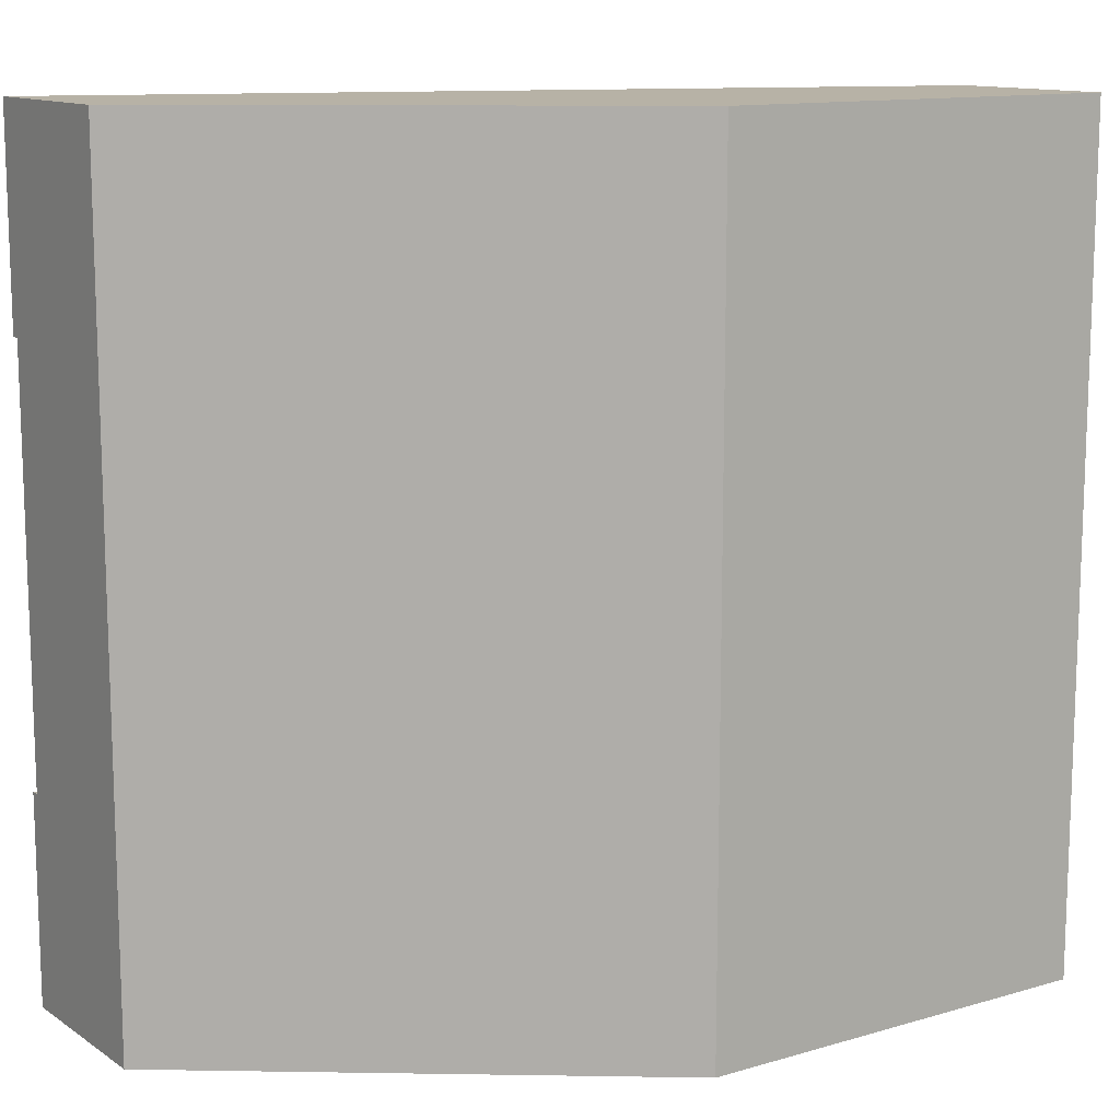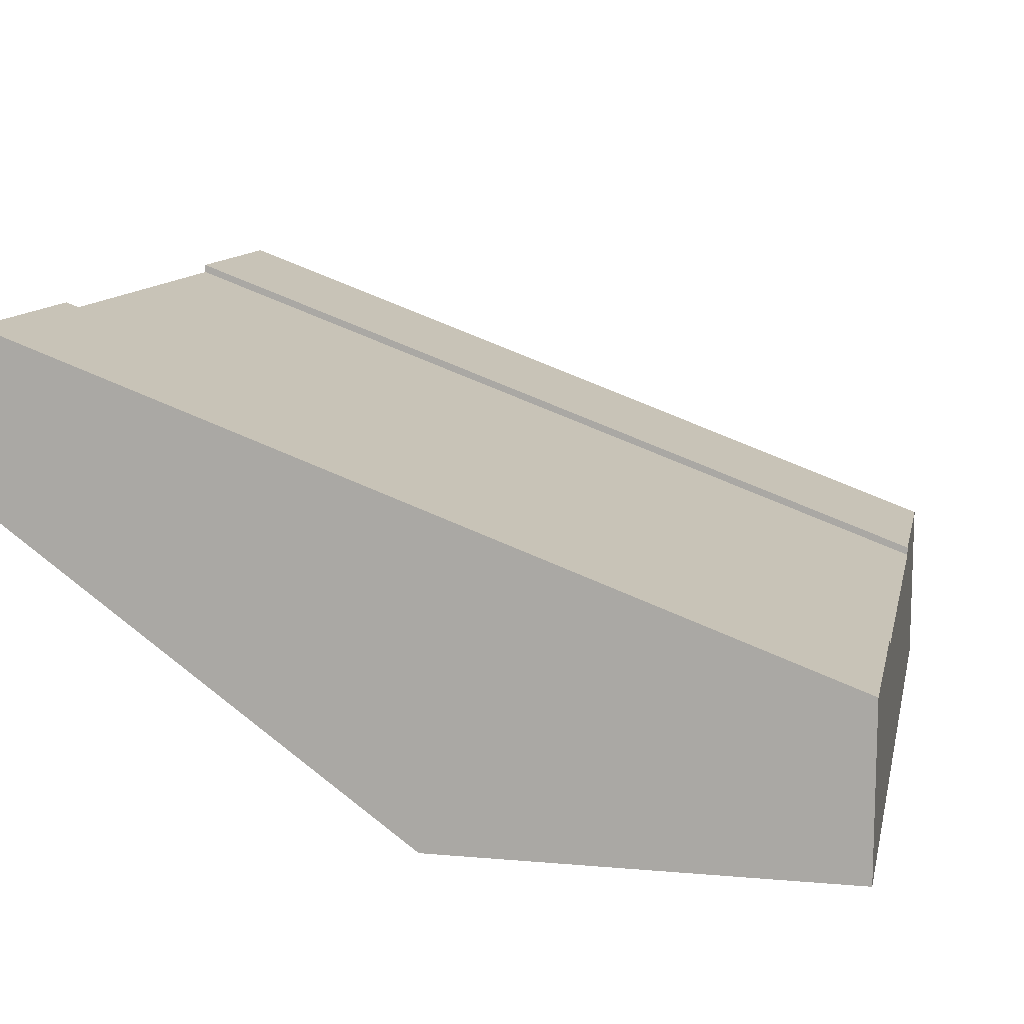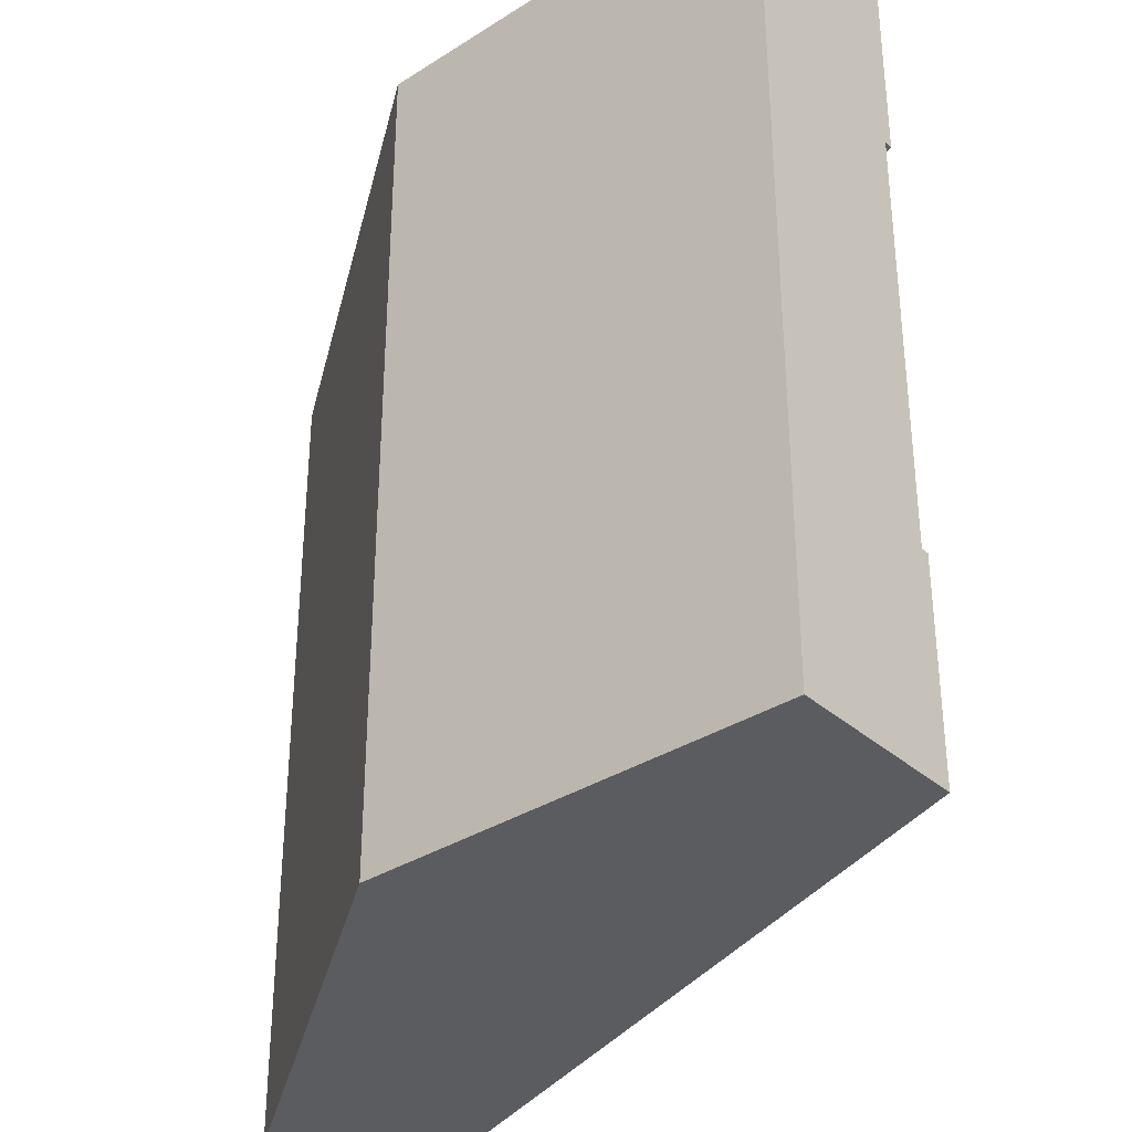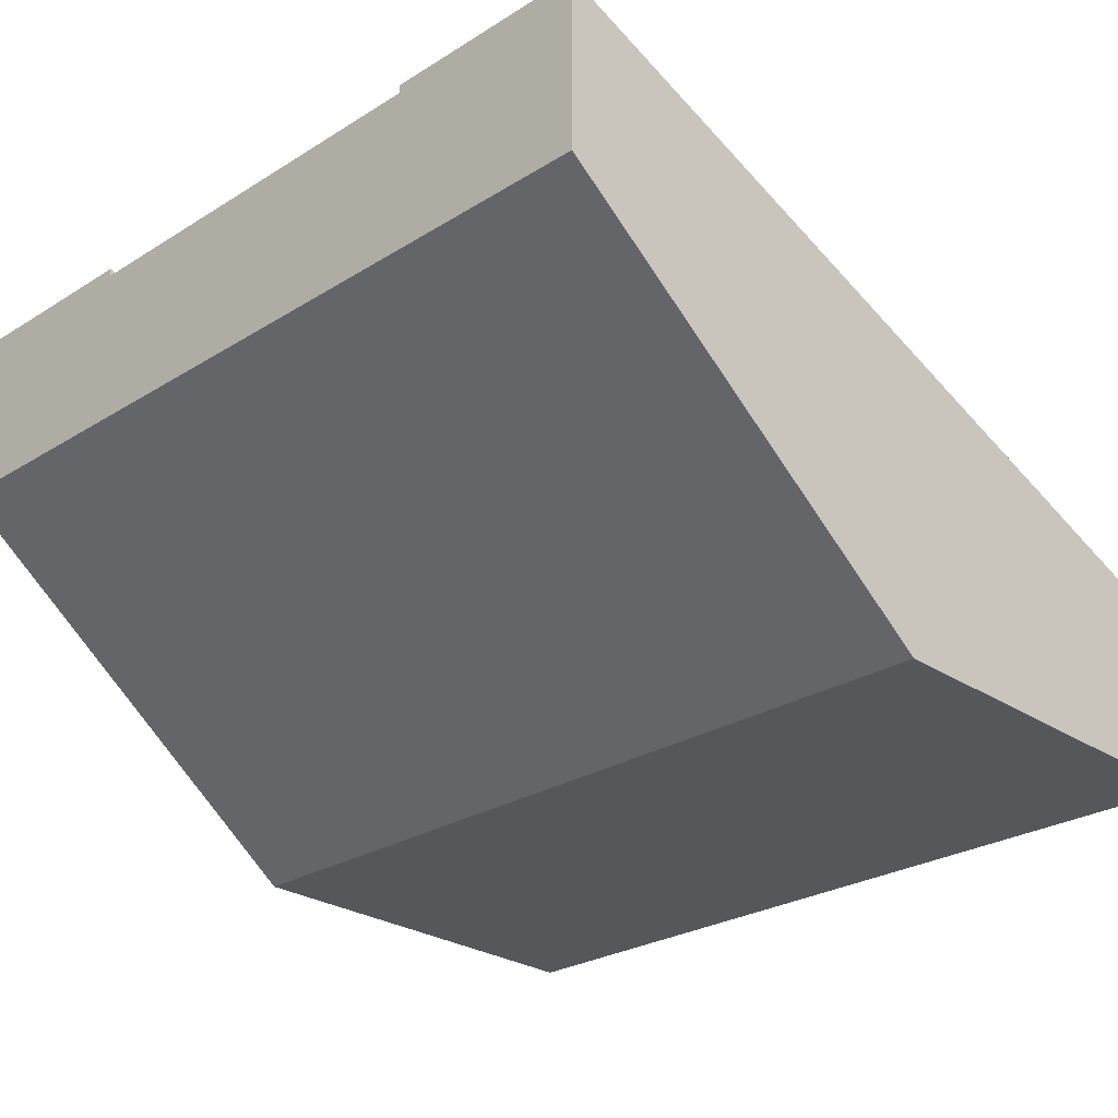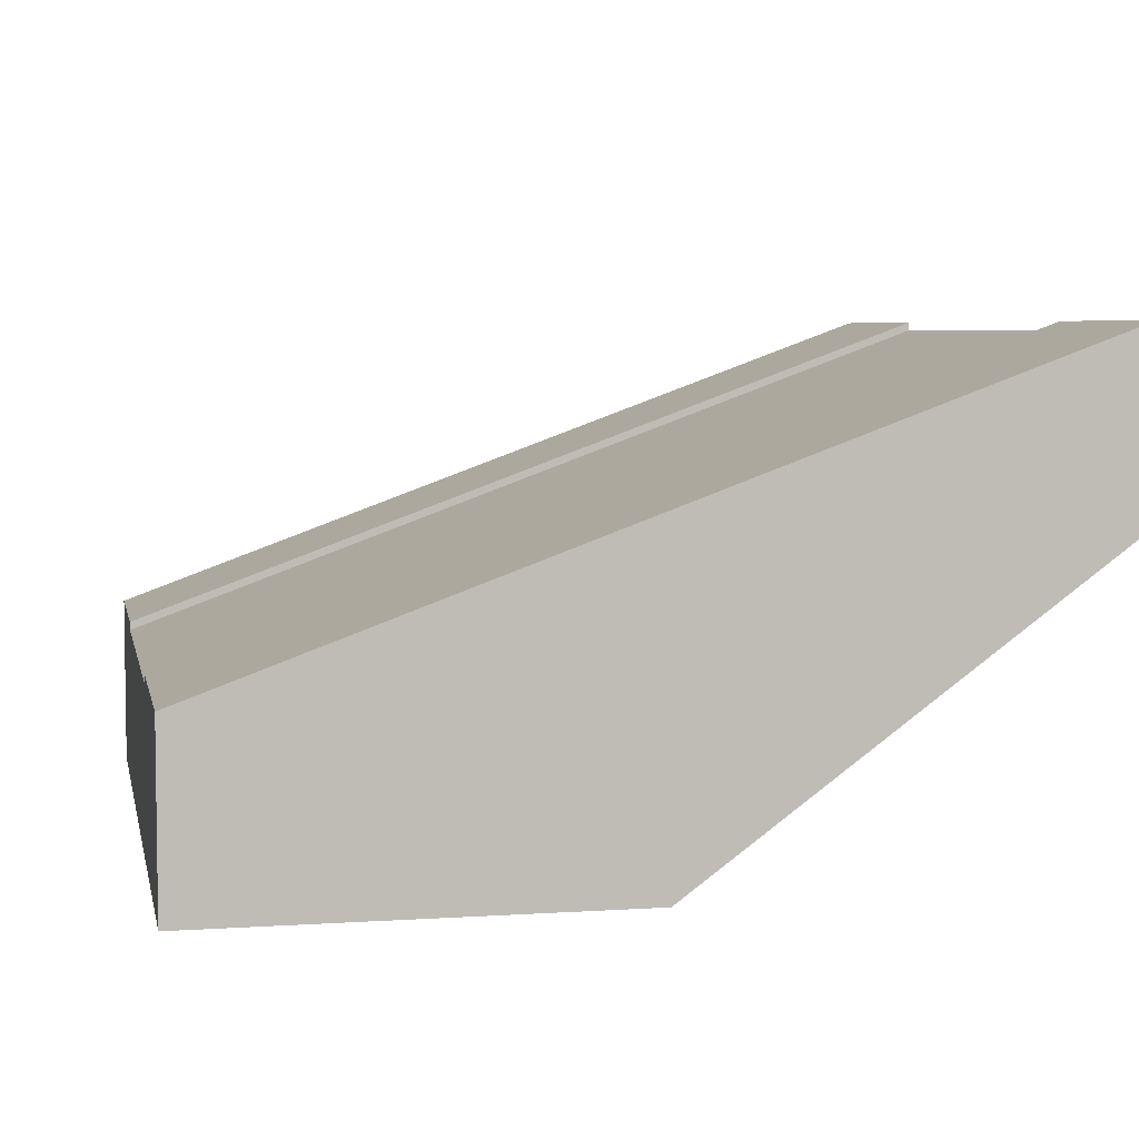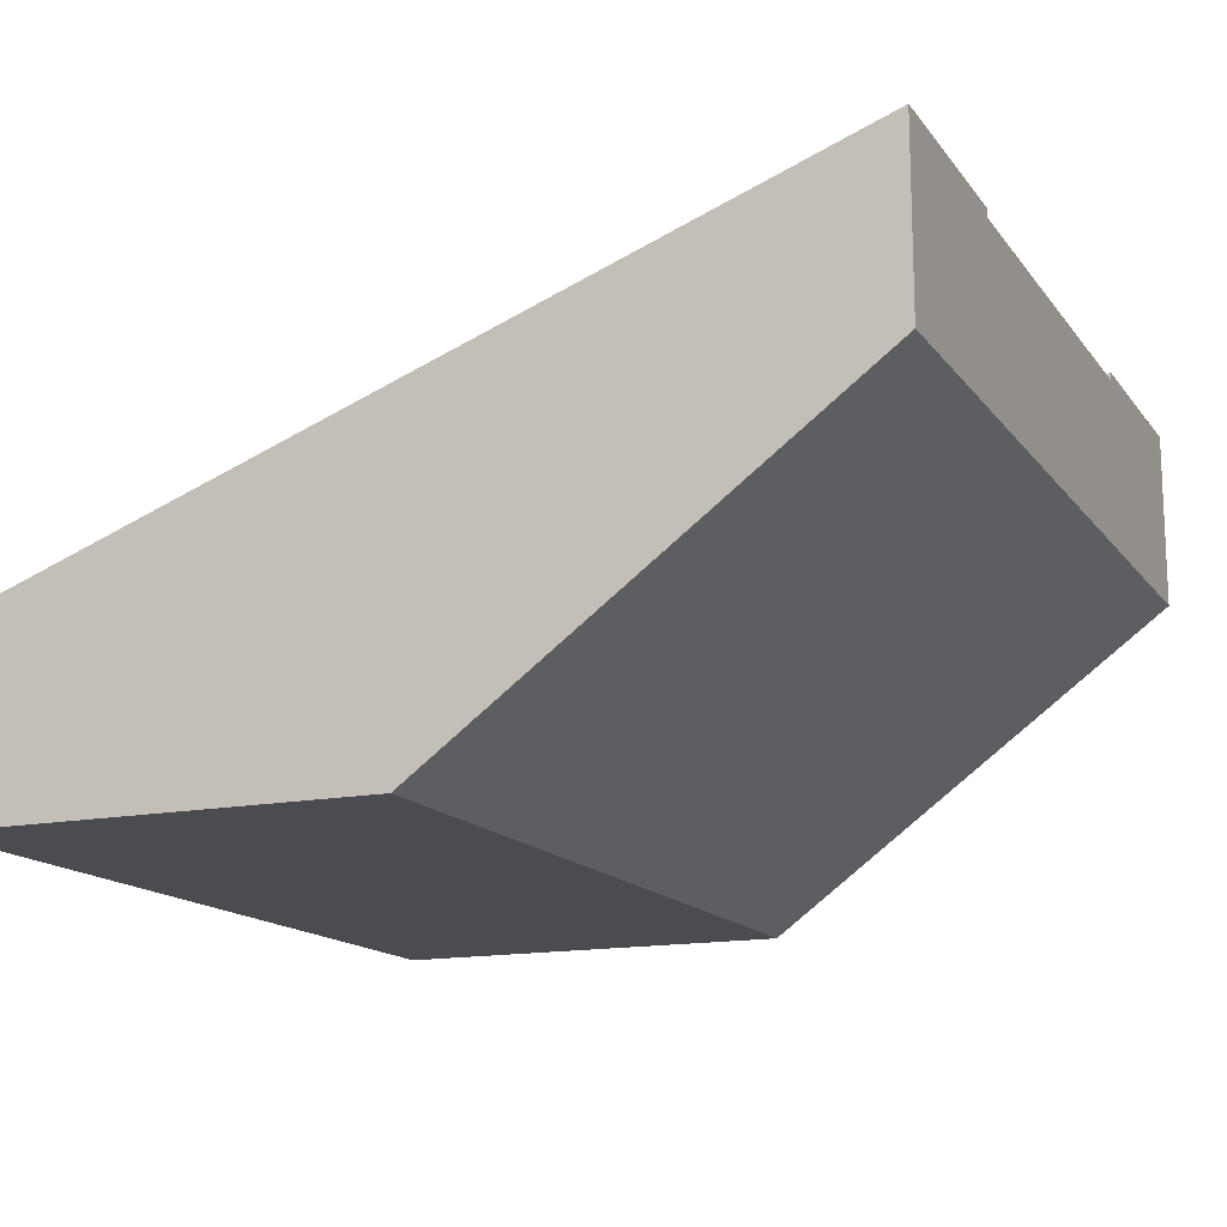
<metadata>
{"format":"obj","ext":"obj","renderer":"f3d","projection":"perspective","resolution":1024,"background":"white","views":[{"elev":12.4,"azim":-34.2,"up":"+Z"},{"elev":11.5,"azim":12.0,"up":"+Y"},{"elev":-34.5,"azim":40.5,"up":"+Z"},{"elev":-26.8,"azim":-46.0,"up":"+Y"},{"elev":5.4,"azim":168.4,"up":"+Y"},{"elev":-14.9,"azim":-156.5,"up":"+Y"}]}
</metadata>
<code>
o roadTile_249
v 3 0.6 -2.25
v -0 1.7 -2.25
v -0 1.7 -0.75
v 3 0.6 -0.75
v 3 0.63 -2.25
v -0 1.73 -2.25
v 3 0.3 -2.25
v 3 0.3 -0.75
v 3 0.63 -0.75
v 3 0.63 -0
v 3 0 -1e-06
v 3 0 -3
v 3 0.63 -3
v -0 1.73 -0.75
v -0 1.4 -0.75
v -0 1.4 -2.25
v -1e-06 1.73 -3
v -1e-06 1.1 -3
v 0 1.1 0
v 0 1.73 0
v 1.5 0 -3
v 1.5 0 -0
f 2 4 1
f 4 7 1
f 2 15 3
f 2 3 4
f 4 8 7
f 2 16 15
f 2 5 6
f 8 11 12
f 3 9 4
f 16 18 19
f 13 6 5
f 13 21 17
f 19 21 22
f 22 11 10
f 22 12 11
f 20 9 14
f 2 1 5
f 13 5 1
f 13 1 7
f 9 10 4
f 10 11 8
f 4 10 8
f 12 13 7
f 12 7 8
f 3 14 9
f 20 14 3
f 20 3 15
f 6 17 2
f 17 18 16
f 2 17 16
f 19 20 15
f 19 15 16
f 13 17 6
f 12 21 13
f 21 18 17
f 19 18 21
f 10 20 22
f 20 19 22
f 22 21 12
f 20 10 9

</code>
